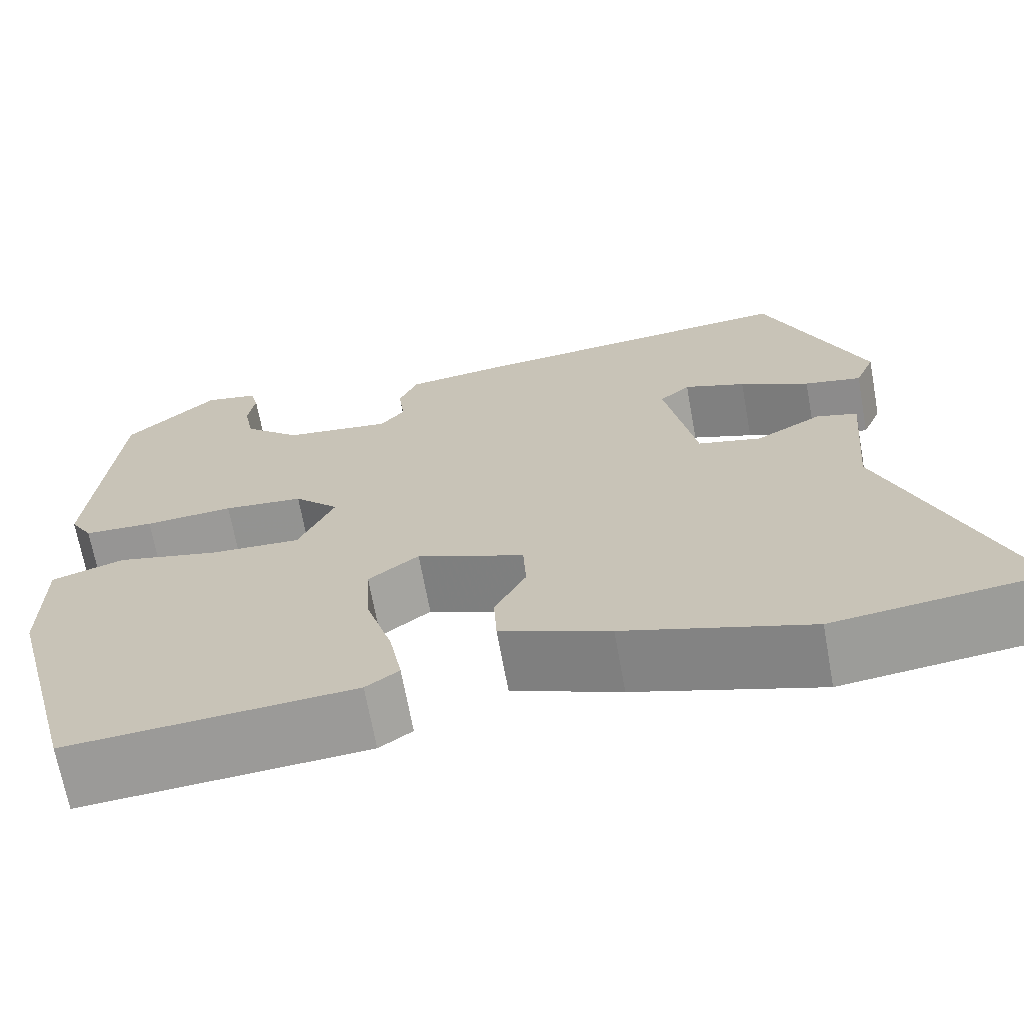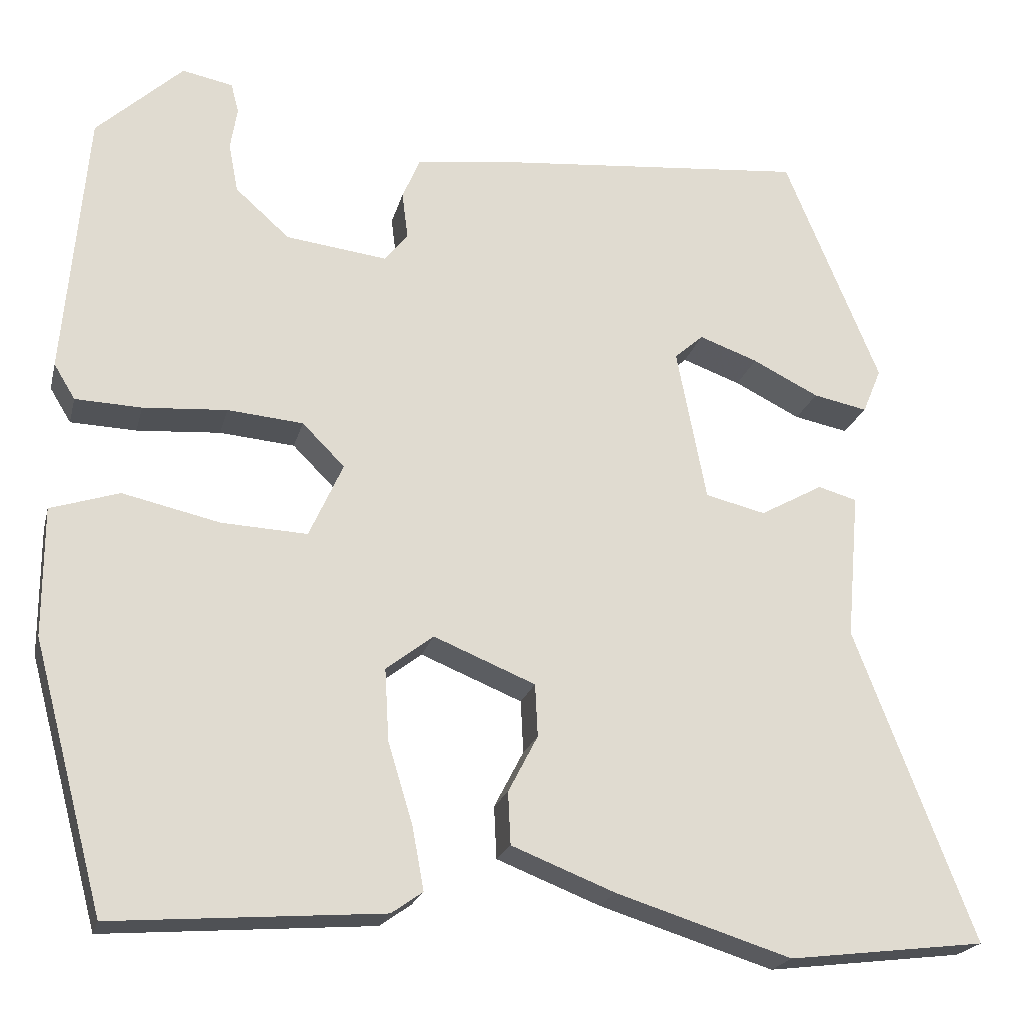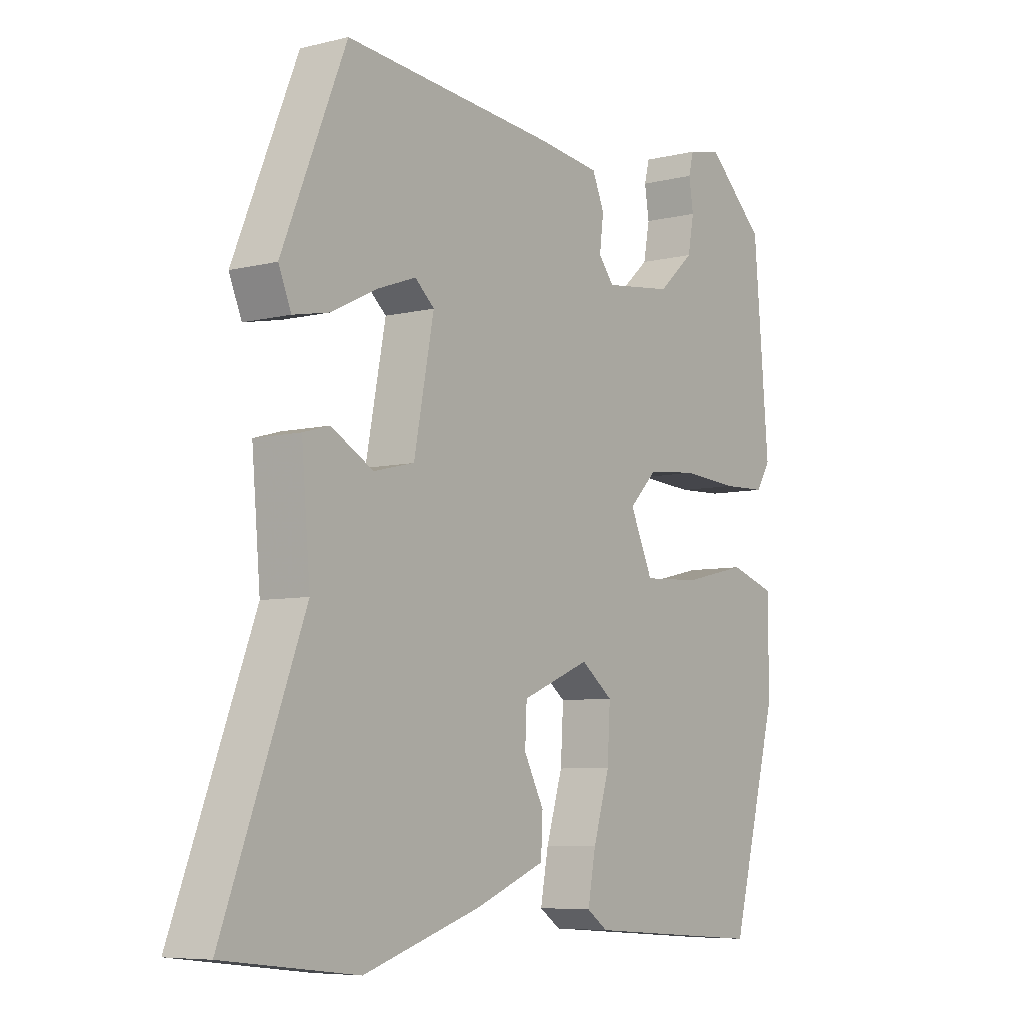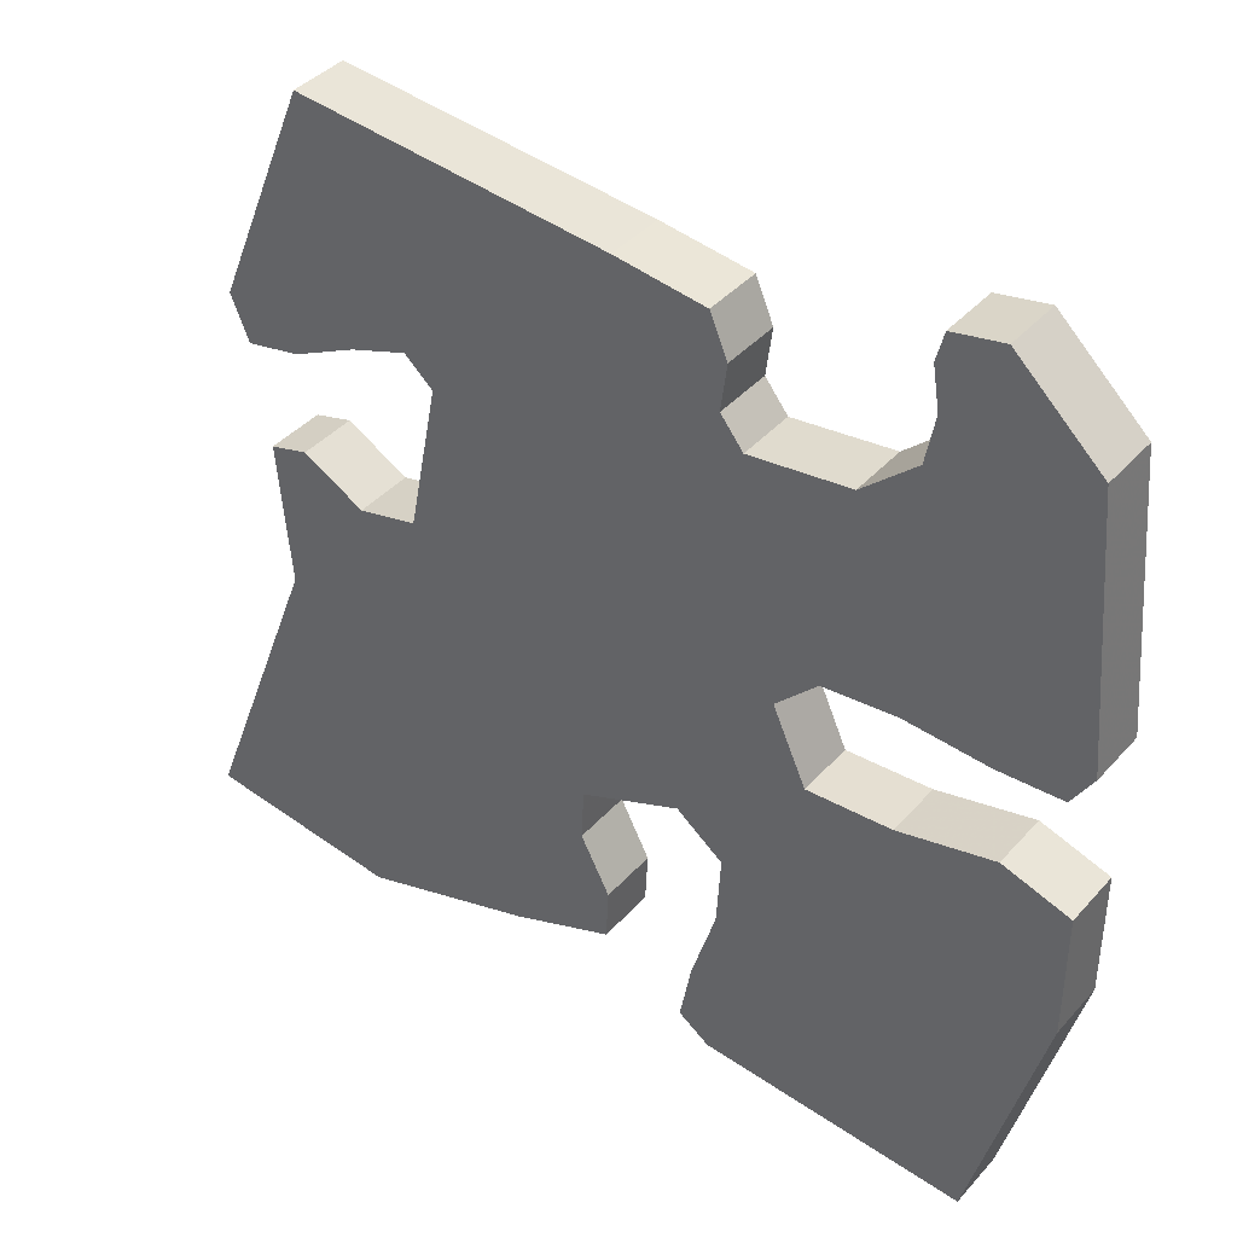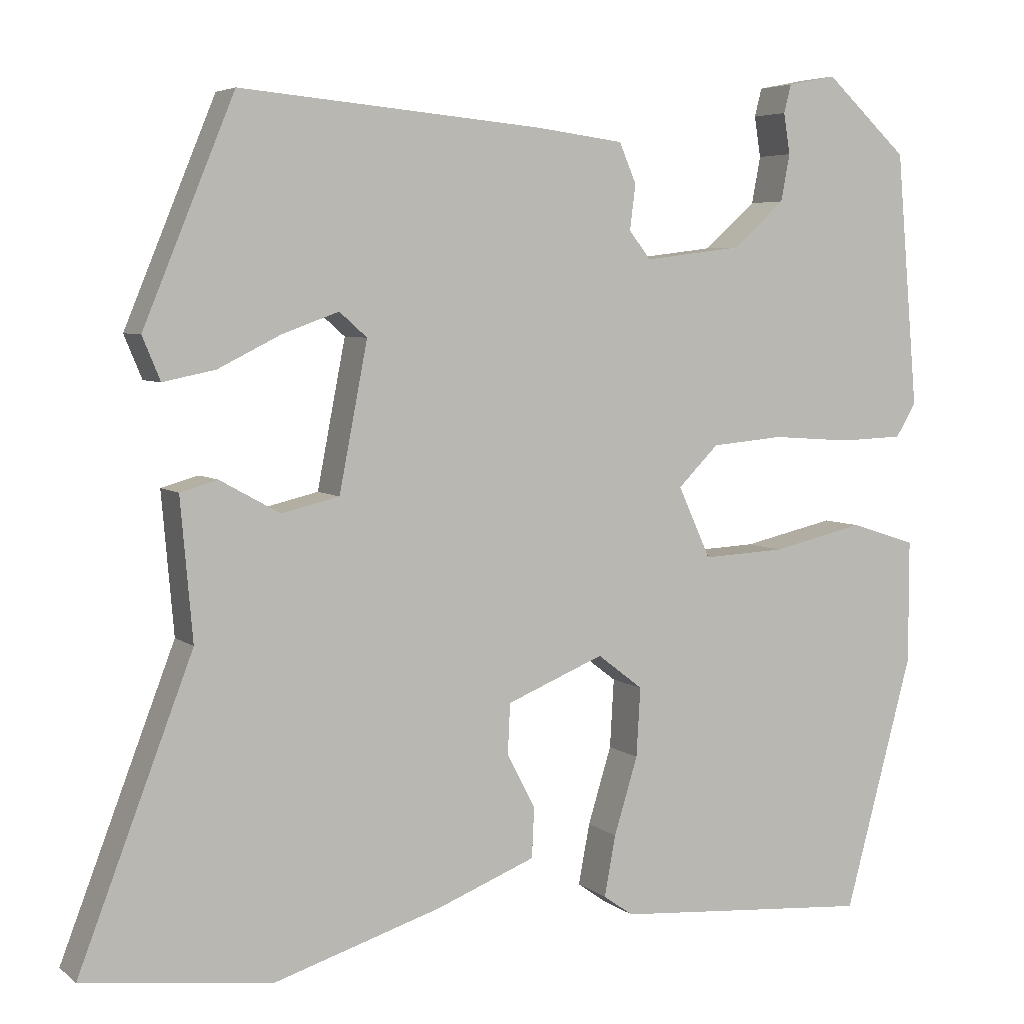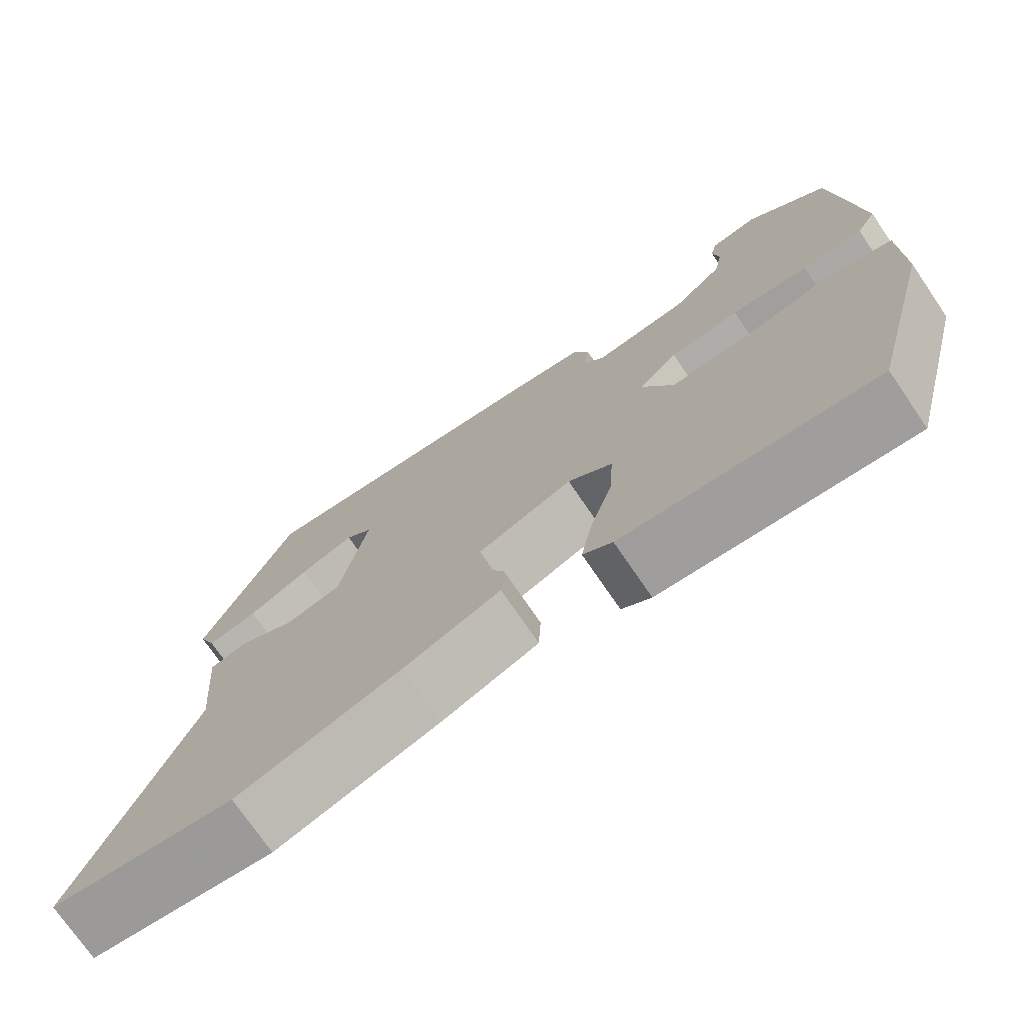
<metadata>
{"format":"obj","ext":"obj","renderer":"f3d","projection":"perspective","resolution":1024,"background":"white","views":[{"elev":-68.3,"azim":-169.7,"up":"+Z"},{"elev":-21.1,"azim":166.5,"up":"+Z"},{"elev":-6.8,"azim":-54.1,"up":"+Z"},{"elev":40.2,"azim":37.2,"up":"+Z"},{"elev":5.2,"azim":-25.3,"up":"+Z"},{"elev":-74.1,"azim":34.4,"up":"+Z"}]}
</metadata>
<code>
v 0.411 0.07 -0.51
v 0.093 0.07 -0.486
v 0.056 0.07 -0.46
v 0.07 0.07 -0.385
v 0.099 0.07 -0.29
v 0.104 0.07 -0.205
v 0.048 0.07 -0.162
v -0.072 0.07 -0.211
v -0.075 0.07 -0.273
v -0.04 0.07 -0.34
v -0.043 0.07 -0.402
v -0.165 0.07 -0.45
v -0.372 0.07 -0.515
v -0.605 0.07 -0.487
v -0.464 0.07 -0.118
v -0.479 0.07 0.055
v -0.433 0.07 0.068
v -0.359 0.07 0.027
v -0.288 0.07 0.044
v -0.253 0.07 0.225
v -0.287 0.07 0.255
v -0.356 0.07 0.23
v -0.434 0.07 0.191
v -0.498 0.07 0.178
v -0.52 0.07 0.231
v -0.408 0.07 0.503
v -0.035 0.07 0.469
v 0.073 0.07 0.455
v 0.094 0.07 0.406
v 0.087 0.07 0.35
v 0.114 0.07 0.316
v 0.234 0.07 0.331
v 0.298 0.07 0.388
v 0.309 0.07 0.446
v 0.301 0.07 0.496
v 0.31 0.07 0.531
v 0.37 0.07 0.543
v 0.472 0.07 0.449
v 0.499 0.07 0.134
v 0.474 0.07 0.093
v 0.396 0.07 0.09
v 0.297 0.07 0.097
v 0.208 0.07 0.089
v 0.158 0.07 0.039
v 0.198 0.07 -0.049
v 0.299 0.07 -0.044
v 0.414 0.07 -0.018
v 0.495 0.07 -0.044
v 0.495 0.07 -0.196
v 0.411 0 -0.51
v 0.093 0 -0.486
v 0.056 0 -0.46
v 0.07 0 -0.385
v 0.099 0 -0.29
v 0.104 0 -0.205
v 0.048 0 -0.162
v -0.072 0 -0.211
v -0.075 0 -0.273
v -0.04 0 -0.34
v -0.043 0 -0.402
v -0.165 0 -0.45
v -0.372 0 -0.515
v -0.605 0 -0.487
v -0.464 0 -0.118
v -0.479 0 0.055
v -0.433 0 0.068
v -0.359 0 0.027
v -0.288 0 0.044
v -0.253 0 0.225
v -0.287 0 0.255
v -0.356 0 0.23
v -0.434 0 0.191
v -0.498 0 0.178
v -0.52 0 0.231
v -0.408 0 0.503
v -0.035 0 0.469
v 0.073 0 0.455
v 0.094 0 0.406
v 0.087 0 0.35
v 0.114 0 0.316
v 0.234 0 0.331
v 0.298 0 0.388
v 0.309 0 0.446
v 0.301 0 0.496
v 0.31 0 0.531
v 0.37 0 0.543
v 0.472 0 0.449
v 0.499 0 0.134
v 0.474 0 0.093
v 0.396 0 0.09
v 0.297 0 0.097
v 0.208 0 0.089
v 0.158 0 0.039
v 0.198 0 -0.049
v 0.299 0 -0.044
v 0.414 0 -0.018
v 0.495 0 -0.044
v 0.495 0 -0.196
f 46 47 48 49
f 45 46 49 1
f 39 40 41 42
f 39 42 43
f 38 39 43
f 37 38 43 44
f 34 35 36 37
f 33 34 37
f 27 28 29 30
f 27 30 31
f 26 27 31
f 25 26 31
f 22 23 24 25
f 21 22 25
f 21 25 31 32
f 15 16 17 18
f 15 18 19
f 14 15 19
f 13 14 19
f 12 13 19 20
f 9 10 11 12
f 8 9 12 20
f 2 3 4 5
f 45 1 2 5
f 44 45 5 6
f 33 37 44
f 32 33 44
f 20 21 32 44
f 7 8 20 44
f 6 7 44
f 98 97 96 95
f 50 98 95 94
f 91 90 89 88
f 92 91 88
f 92 88 87
f 93 92 87 86
f 86 85 84 83
f 86 83 82
f 79 78 77 76
f 80 79 76
f 80 76 75
f 80 75 74
f 74 73 72 71
f 74 71 70
f 81 80 74 70
f 67 66 65 64
f 68 67 64
f 68 64 63
f 68 63 62
f 69 68 62 61
f 61 60 59 58
f 69 61 58 57
f 54 53 52 51
f 54 51 50 94
f 55 54 94 93
f 93 86 82
f 93 82 81
f 93 81 70 69
f 93 69 57 56
f 93 56 55
f 1 50 51 2
f 2 51 52 3
f 3 52 53 4
f 4 53 54 5
f 5 54 55 6
f 6 55 56 7
f 7 56 57 8
f 8 57 58 9
f 9 58 59 10
f 10 59 60 11
f 11 60 61 12
f 12 61 62 13
f 13 62 63 14
f 14 63 64 15
f 15 64 65 16
f 16 65 66 17
f 17 66 67 18
f 18 67 68 19
f 19 68 69 20
f 20 69 70 21
f 21 70 71 22
f 22 71 72 23
f 23 72 73 24
f 24 73 74 25
f 25 74 75 26
f 26 75 76 27
f 27 76 77 28
f 28 77 78 29
f 29 78 79 30
f 30 79 80 31
f 31 80 81 32
f 32 81 82 33
f 33 82 83 34
f 34 83 84 35
f 35 84 85 36
f 36 85 86 37
f 37 86 87 38
f 38 87 88 39
f 39 88 89 40
f 40 89 90 41
f 41 90 91 42
f 42 91 92 43
f 43 92 93 44
f 44 93 94 45
f 45 94 95 46
f 46 95 96 47
f 47 96 97 48
f 48 97 98 49
f 49 98 50 1

</code>
